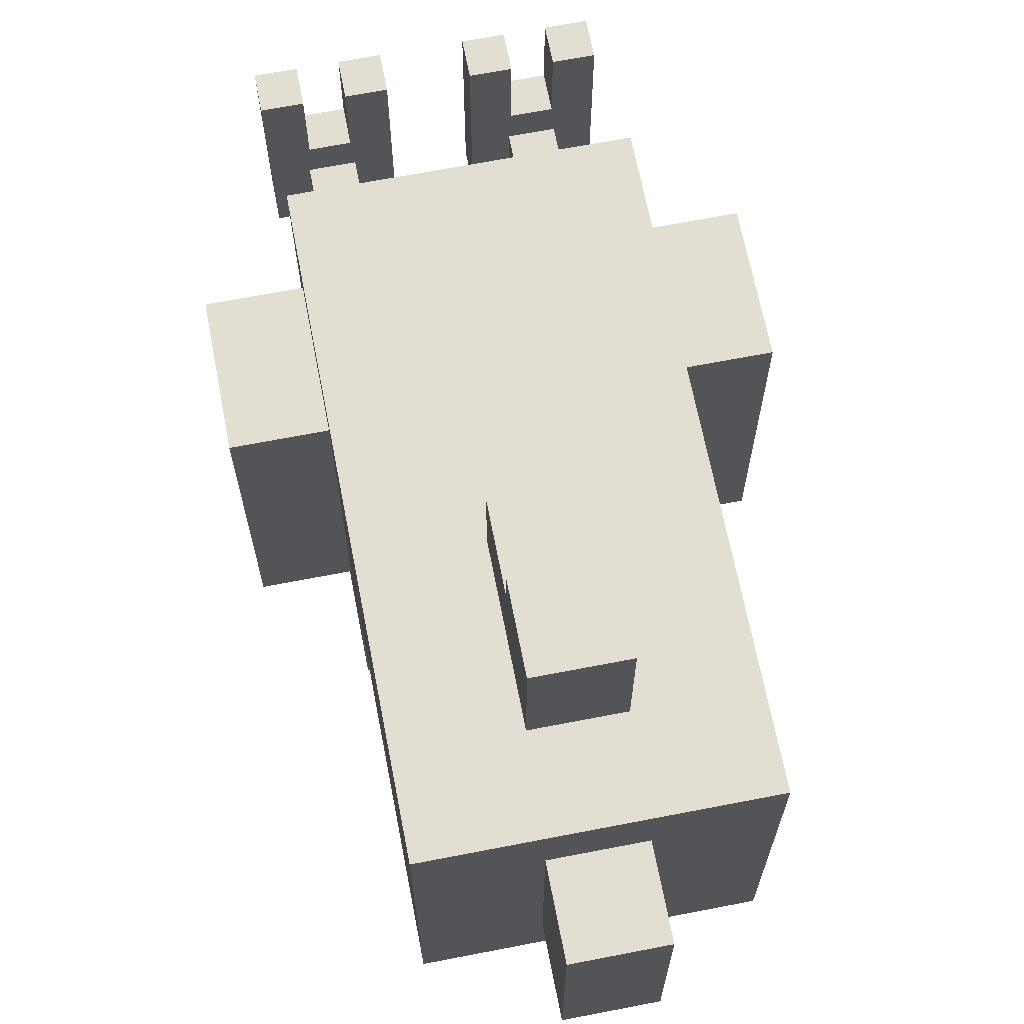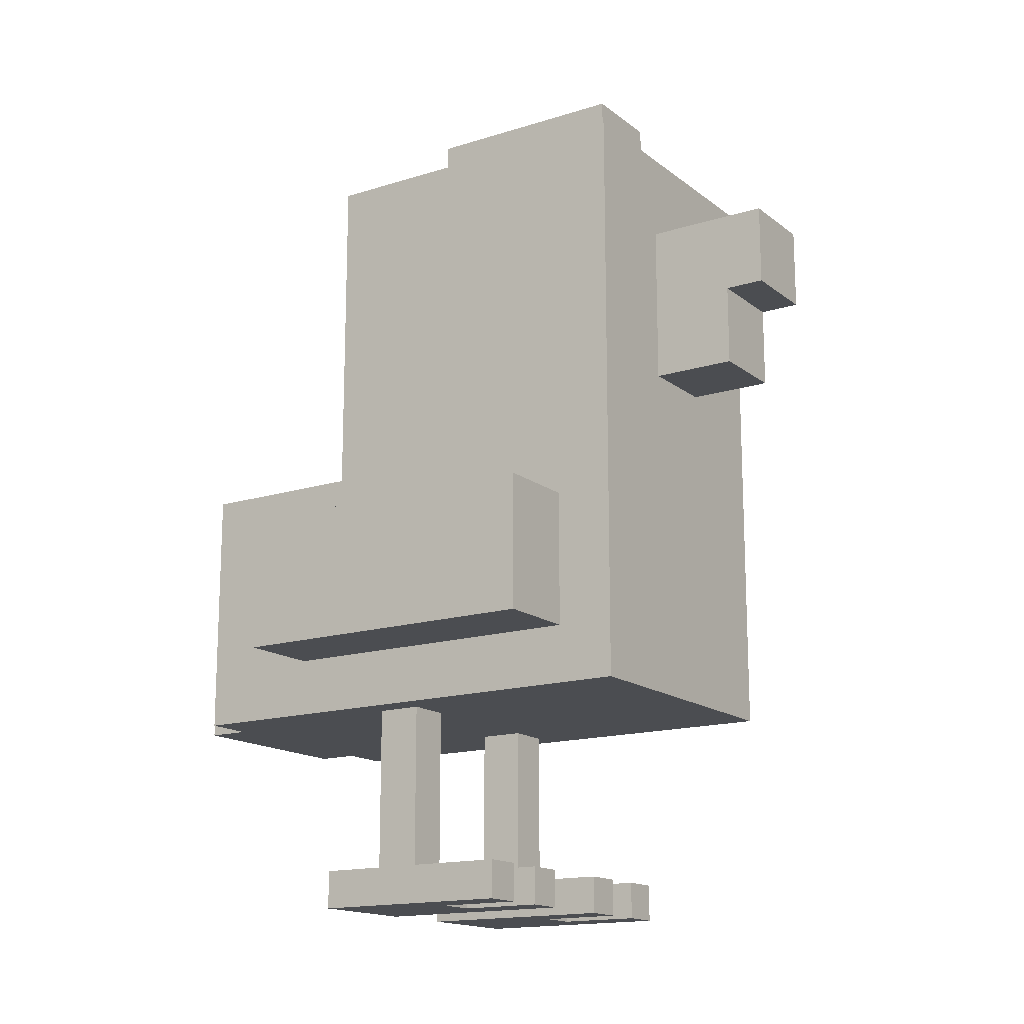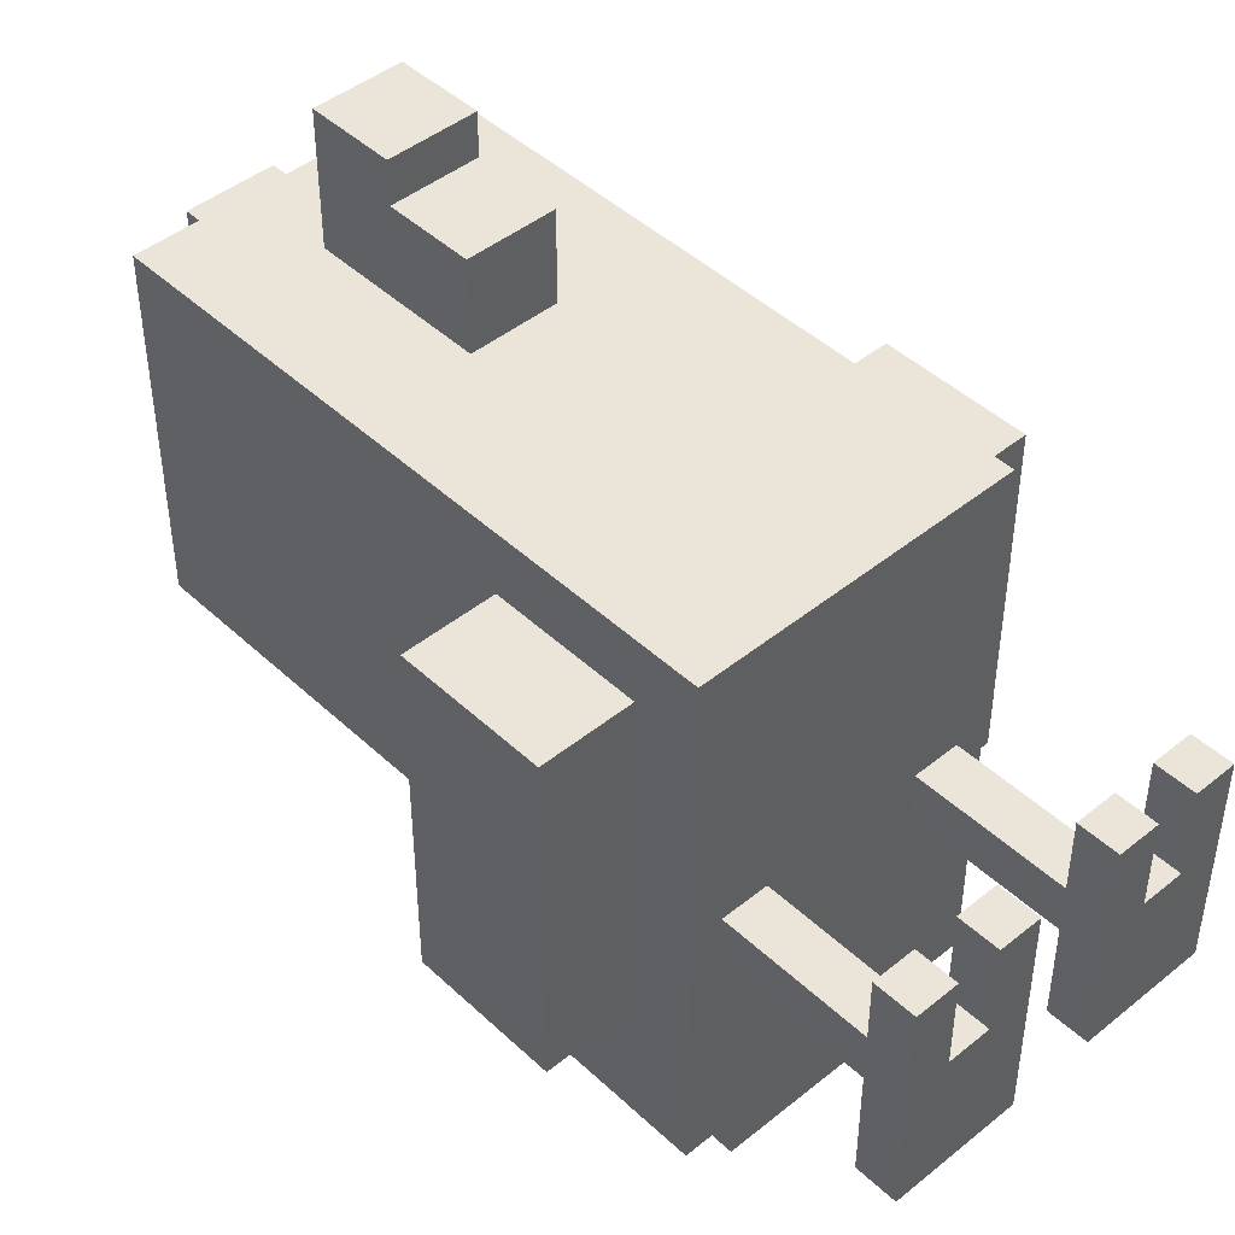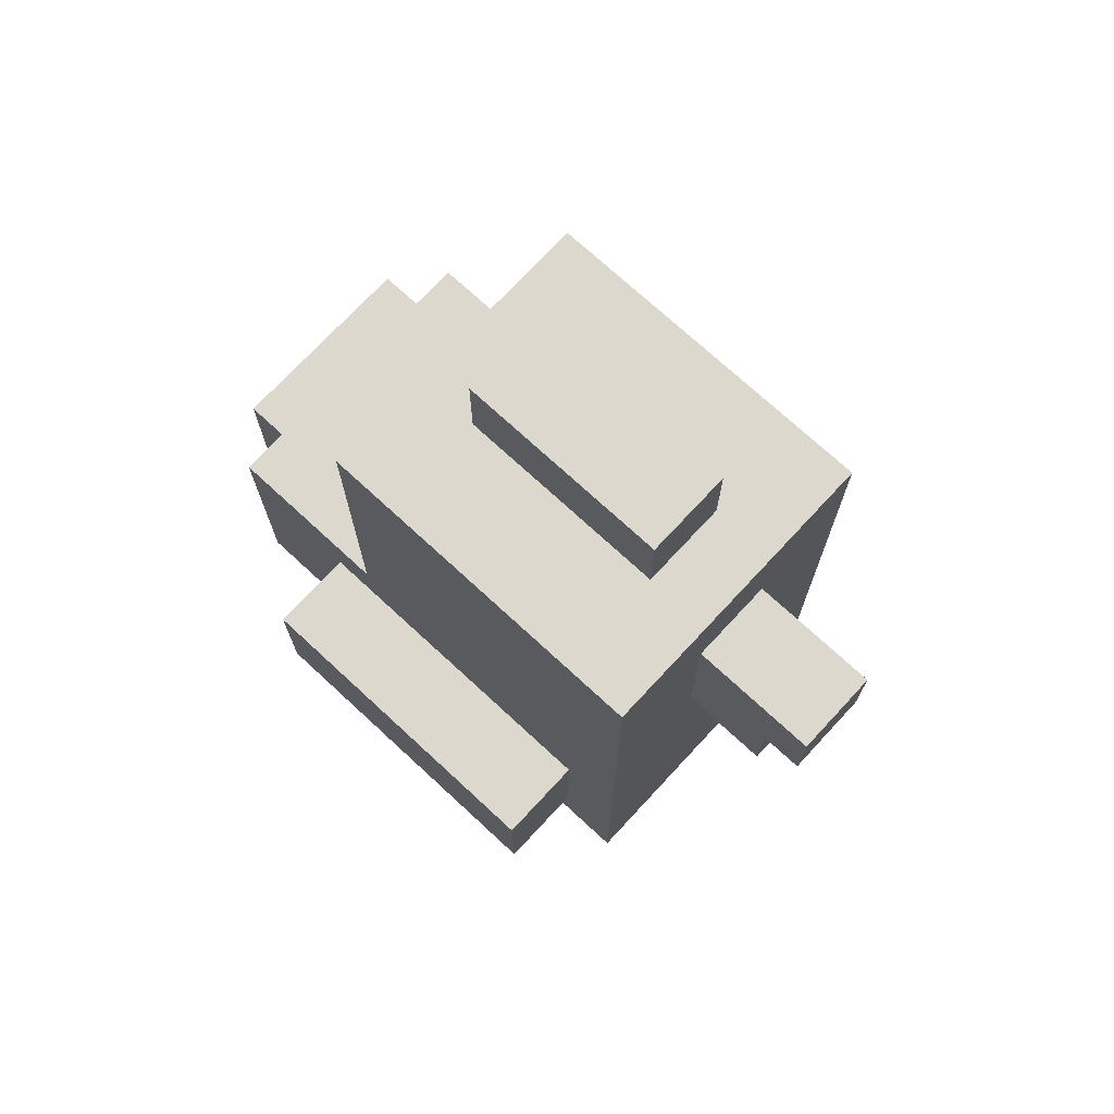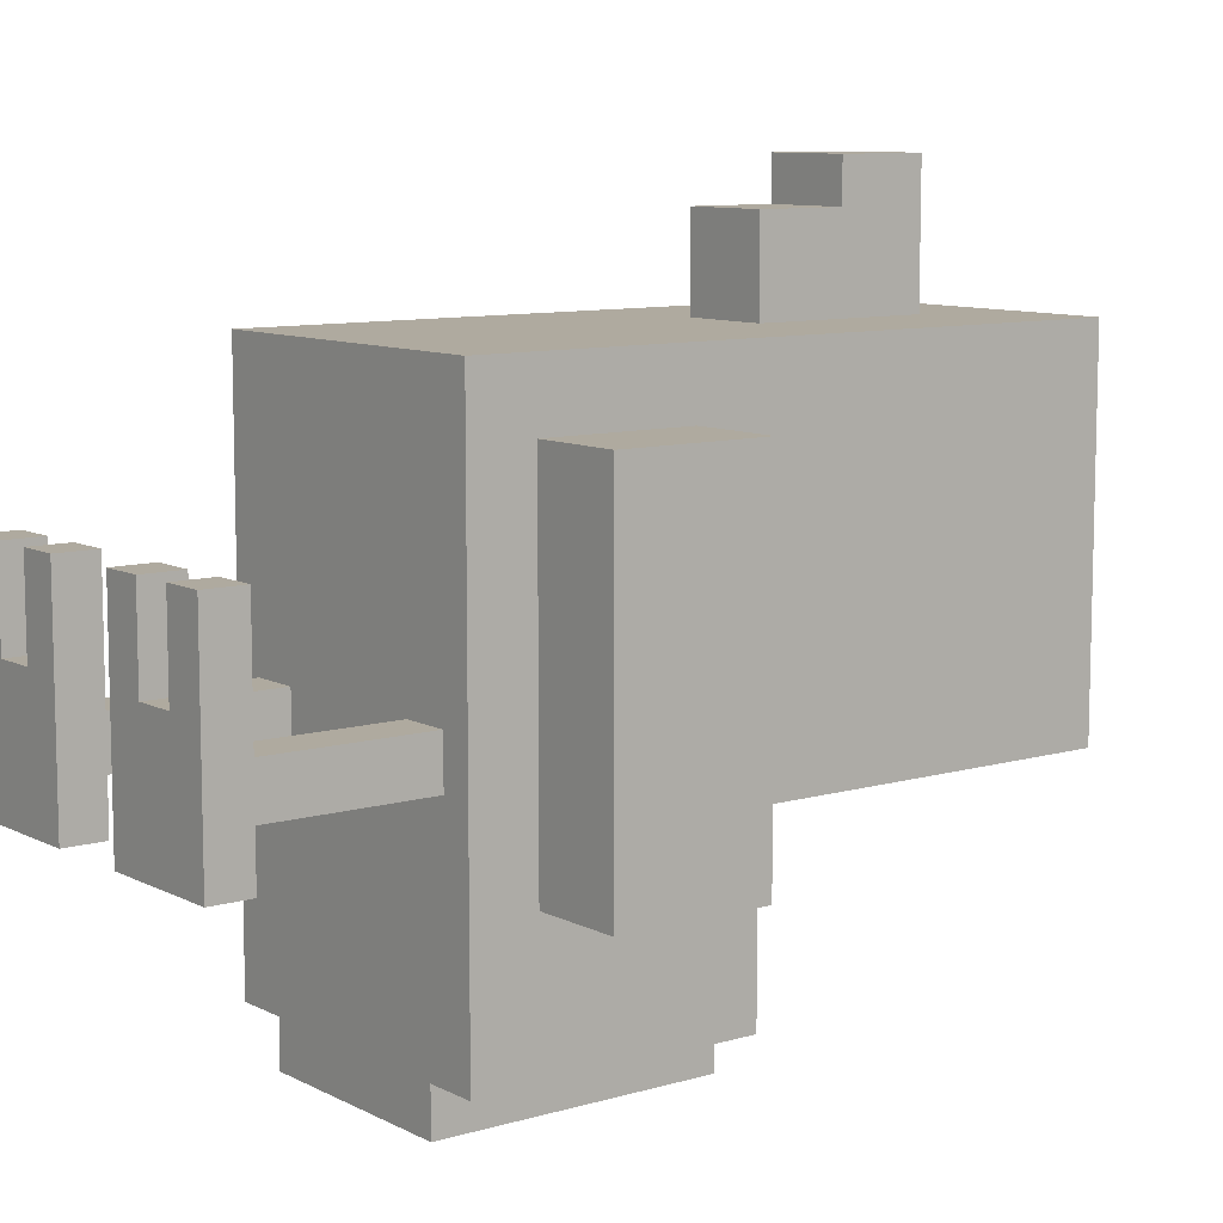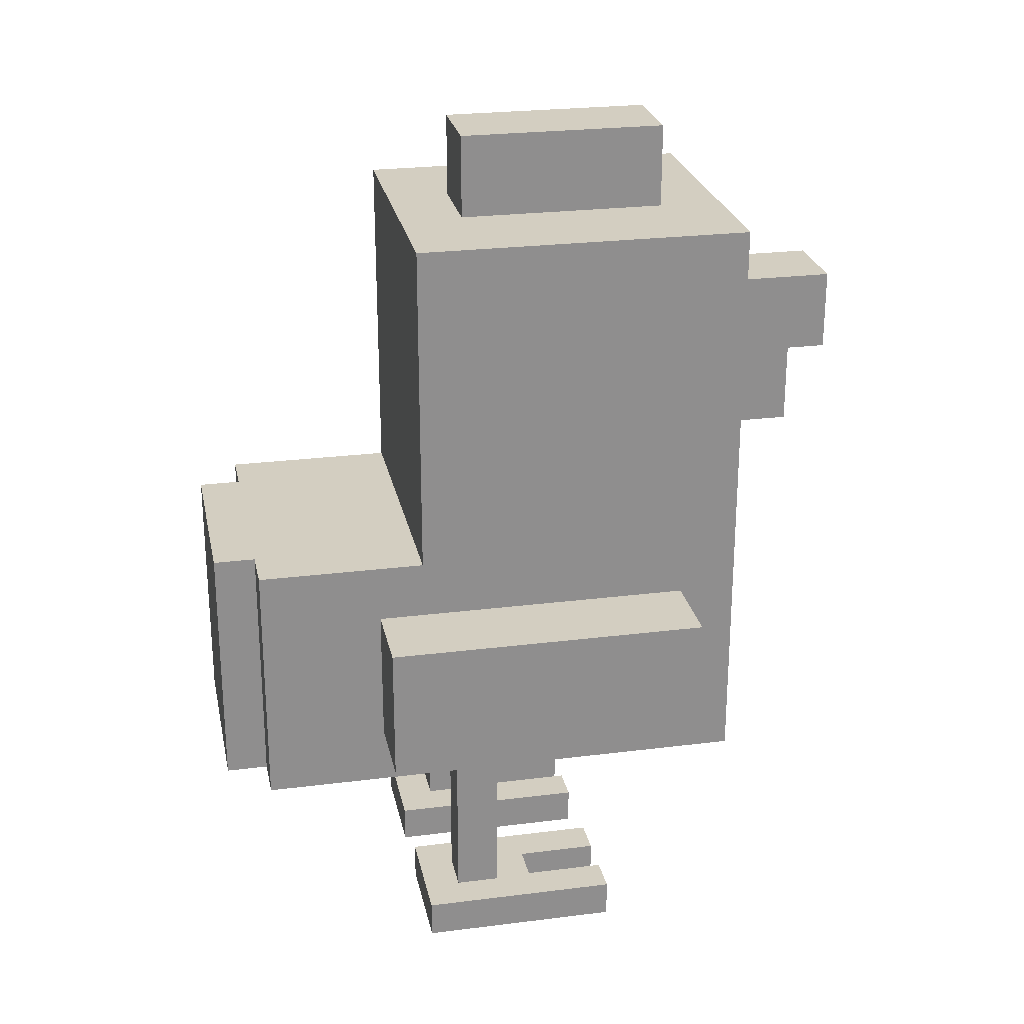
<metadata>
{"format":"obj","ext":"obj","renderer":"f3d","projection":"perspective","resolution":1024,"background":"white","views":[{"elev":67.4,"azim":169.0,"up":"+Z"},{"elev":-15.8,"azim":-56.8,"up":"+Y"},{"elev":45.3,"azim":-43.0,"up":"+Z"},{"elev":72.6,"azim":-47.2,"up":"+Y"},{"elev":9.4,"azim":52.6,"up":"+Z"},{"elev":25.2,"azim":-101.5,"up":"+Y"}]}
</metadata>
<code>
o Chick
v 1.76 0.6899 2.31
v 1.76 0.6899 -1.533
v 1.76 2.31 2.31
v 1.76 2.31 -1.533
v 1.76 7 3
v 0.5055 7 2.246
v 0.5055 7 -0.2366
v 1.76 7 -0.9909
v 1.76 -0 -3
v 1.76 3 -0.9909
v 1.76 3 -3
v 1.76 0 3
v 2.76 0.6899 -1.533
v 2.76 2.31 -1.533
v 2.76 0.6899 2.31
v 2.76 2.31 2.31
v 1.76 5.993 1.982
v 1.76 5.993 1.347
v 0.5055 8 2.246
v -0.5055 8 -0.2366
v 0.5055 8 -0.2366
v 1.416 -0 -0.003759
v 1.185 -0 -3
v 0.4876 4.04 3
v 1.185 3 -3
v 1.416 -0 -0.5388
v 0.4876 5.96 3
v 1.185 -0 -3.5
v 1.185 3 -3.5
v -0.4876 5.96 3
v 0.4876 4.04 4
v 1.76 5.358 1.347
v 1.76 5.358 1.982
v 0.4876 5 3
v 0.4876 5 4
v 0.4876 5.96 4.471
v 0.4876 5 4.471
v 0.8915 -0 -0.003759
v 0.8915 -0 -0.5388
v 0.8915 -2.005 -0.003759
v 0.8915 -2.005 -0.5388
v 1.416 -2.005 -0.003759
v 1.416 -2.005 -0.5388
v 0.4592 -2.005 0.4372
v 0.4592 -2.005 -0.9798
v 1.848 -2.005 -0.9798
v 0.4592 -2.455 -0.9798
v 1.848 -2.455 -0.9798
v 1.066 -2.005 -0.003759
v 0.9223 -2.005 0.4372
v 1.385 -2.005 0.4372
v 0.9223 -2.455 0.4372
v 1.385 -2.455 0.4372
v 1.385 -2.005 1.413
v 1.848 -2.005 1.413
v 1.385 -2.455 1.413
v 1.848 -2.455 1.413
v 0.4592 -2.005 1.413
v 0.4592 -2.455 1.413
v 0.9223 -2.005 1.413
v 0.9223 -2.455 1.413
v 1.76 5 3
v -1.76 0.6899 2.31
v -1.76 0.6899 -1.533
v -1.76 2.31 2.31
v -1.76 2.31 -1.533
v -0.5055 7 2.246
v -0.5055 7 -0.2366
v -1.76 -0 -3
v -1.76 3 -0.9909
v -1.76 3 -3
v -1.76 0 3
v -2.76 0.6899 -1.533
v -2.76 2.31 -1.533
v -2.76 0.6899 2.31
v -2.76 2.31 2.31
v -1.76 5.993 1.982
v -1.76 5.993 1.347
v -0.5055 8 2.246
v -1.416 -0 -0.003759
v -1.185 -0 -3
v -0.4876 4.04 3
v -1.185 3 -3
v -1.416 -0 -0.5388
v -1.185 -0 -3.5
v -1.185 3 -3.5
v -0.4876 4.04 4
v -1.76 5.358 1.347
v -1.76 5.358 1.982
v -0.4876 5 3
v -0.4876 5 4
v -0.4876 5.96 4.471
v -0.4876 5 4.471
v -0.8915 -0 -0.003759
v -0.8915 -0 -0.5388
v -0.8915 -2.005 -0.003759
v -0.8915 -2.005 -0.5388
v -1.416 -2.005 -0.003759
v -1.416 -2.005 -0.5388
v -0.4592 -2.005 -0.9798
v -1.848 -2.005 0.4372
v -1.848 -2.005 -0.9798
v -0.4592 -2.455 -0.9798
v -1.848 -2.455 -0.9798
v -0.9223 -2.005 0.4372
v -1.385 -2.005 0.4372
v -0.9223 -2.455 0.4372
v -1.385 -2.455 0.4372
v -1.385 -2.005 1.413
v -1.848 -2.005 1.413
v -1.385 -2.455 1.413
v -1.848 -2.455 1.413
v -0.4592 -2.005 1.413
v -0.4592 -2.455 1.413
v -0.9223 -2.005 1.413
v -0.9223 -2.455 1.413
v -1.76 7 3
v -1.76 7 -0.9909
v -1.76 5 -0.9909
f 83 69 71
f 16 13 14
f 75 65 76
f 14 3 16
f 28 86 29
f 33 5 62
f 78 119 88
f 2 12 9
f 15 2 13
f 25 83 70
f 95 80 94
f 64 75 73
f 73 76 74
f 74 64 73
f 118 117 68
f 15 3 1
f 119 8 10
f 18 10 8
f 85 83 86
f 14 2 4
f 28 25 23
f 76 66 74
f 25 9 23
f 117 12 62
f 6 8 7
f 26 38 22
f 81 23 12
f 66 63 64
f 70 72 89
f 83 81 69
f 16 15 13
f 75 63 65
f 14 4 3
f 28 85 86
f 62 32 33
f 33 17 5
f 78 118 119
f 11 4 2
f 1 3 12
f 9 11 2
f 2 1 12
f 15 1 2
f 70 10 11
f 25 29 86
f 70 11 25
f 83 71 70
f 25 86 83
f 95 84 80
f 64 63 75
f 73 75 76
f 74 66 64
f 117 5 6
f 117 6 67
f 7 8 118
f 117 67 68
f 68 7 118
f 15 16 3
f 10 70 119
f 119 118 8
f 62 12 3
f 3 4 11
f 3 11 10
f 32 62 3
f 5 17 18
f 32 3 10
f 8 5 18
f 18 32 10
f 85 81 83
f 14 13 2
f 28 29 25
f 76 65 66
f 25 11 9
f 62 5 117
f 117 72 12
f 6 5 8
f 26 39 38
f 12 72 69
f 81 85 28
f 12 69 81
f 23 9 12
f 81 28 23
f 66 65 63
f 70 71 69
f 117 118 78
f 117 78 77
f 70 69 72
f 88 119 70
f 117 77 89
f 89 88 70
f 72 117 89
f 100 114 103
f 52 51 50
f 107 106 108
f 111 110 112
f 112 101 102
f 39 43 41
f 101 99 102
f 41 38 39
f 44 47 59
f 104 100 103
f 36 35 34
f 40 49 22
f 46 43 42
f 45 48 47
f 27 92 36
f 56 51 53
f 55 48 46
f 59 60 58
f 30 91 93
f 114 115 116
f 97 94 96
f 58 50 49
f 47 48 52
f 96 106 105
f 111 106 109
f 96 80 98
f 103 108 104
f 60 52 50
f 56 55 54
f 99 95 97
f 98 84 99
f 115 107 116
f 42 26 22
f 92 37 36
f 91 37 93
f 100 113 114
f 52 53 51
f 107 105 106
f 111 109 110
f 102 104 112
f 112 110 101
f 39 26 43
f 101 98 99
f 41 40 38
f 59 58 44
f 44 45 47
f 104 102 100
f 34 27 36
f 36 37 35
f 22 38 40
f 49 42 22
f 51 54 55
f 45 44 40
f 45 40 41
f 51 55 46
f 42 49 51
f 45 41 43
f 42 51 46
f 46 45 43
f 45 46 48
f 27 30 92
f 56 54 51
f 55 57 48
f 59 61 60
f 93 92 30
f 30 90 91
f 114 113 115
f 97 95 94
f 40 44 58
f 58 60 50
f 50 51 49
f 49 40 58
f 61 59 47
f 48 57 56
f 48 56 53
f 52 61 47
f 48 53 52
f 100 102 99
f 100 99 97
f 115 113 100
f 105 115 100
f 100 97 96
f 96 98 101
f 101 110 109
f 101 109 106
f 105 100 96
f 96 101 106
f 111 108 106
f 96 94 80
f 103 114 116
f 103 116 107
f 111 112 104
f 103 107 108
f 108 111 104
f 60 61 52
f 56 57 55
f 99 84 95
f 98 80 84
f 115 105 107
f 42 43 26
f 92 93 37
f 91 35 37
f 33 18 17
f 89 78 88
f 33 32 18
f 89 77 78
f 21 6 7
f 79 6 19
f 82 91 90
f 24 35 31
f 20 67 79
f 7 20 21
f 91 31 35
f 21 79 19
f 31 82 24
f 21 19 6
f 79 67 6
f 82 87 91
f 24 34 35
f 20 68 67
f 7 68 20
f 91 87 31
f 21 20 79
f 31 87 82

</code>
